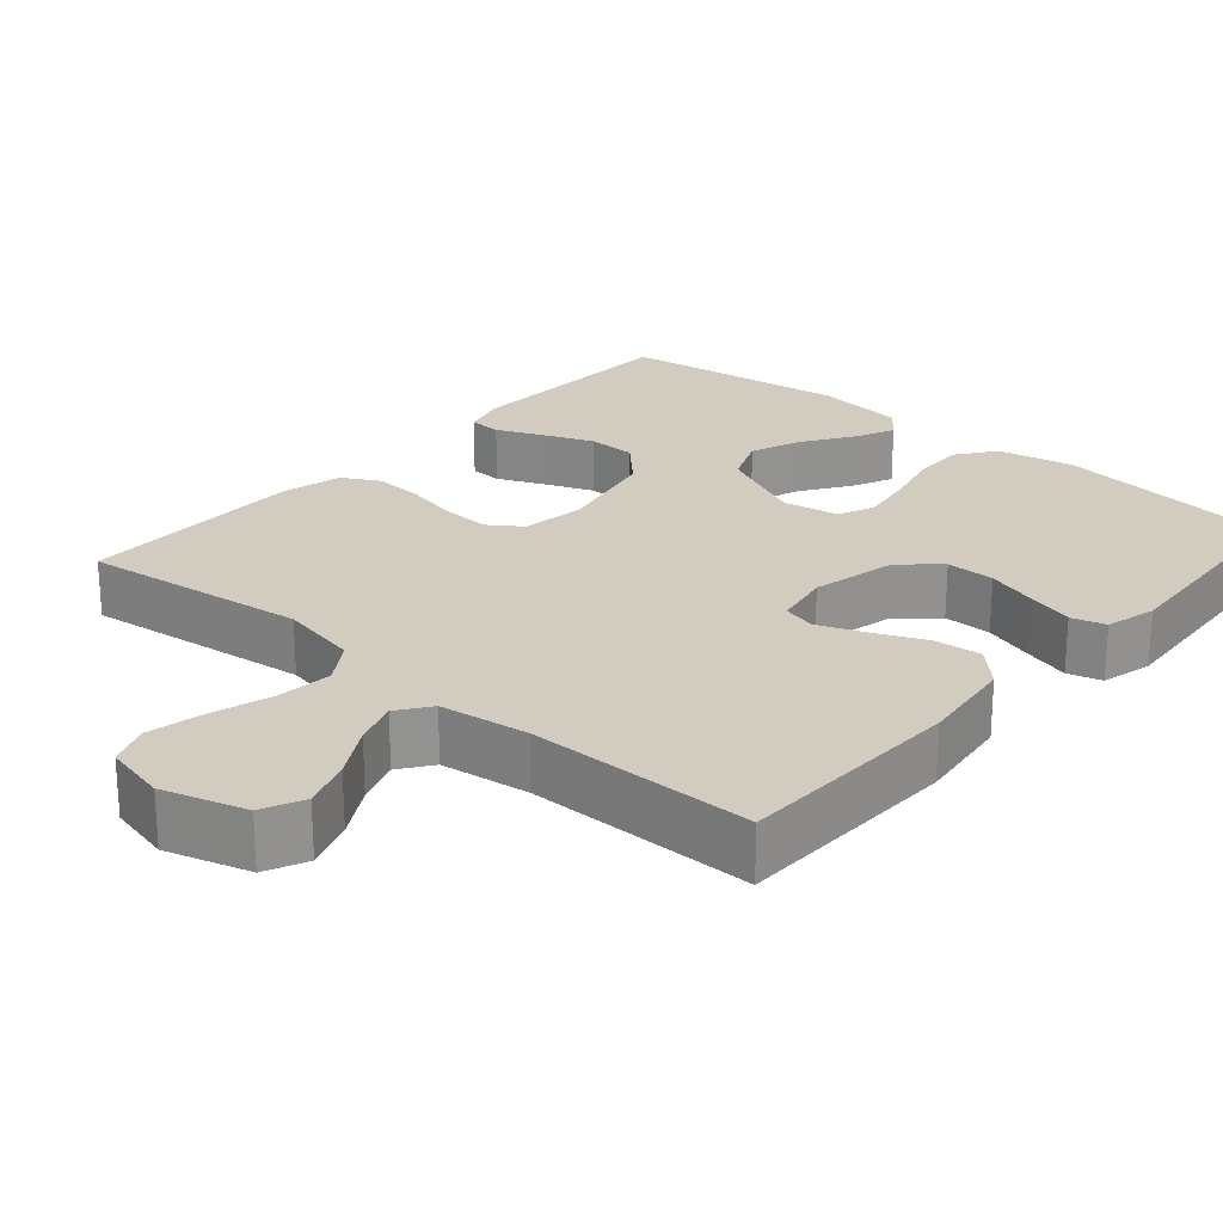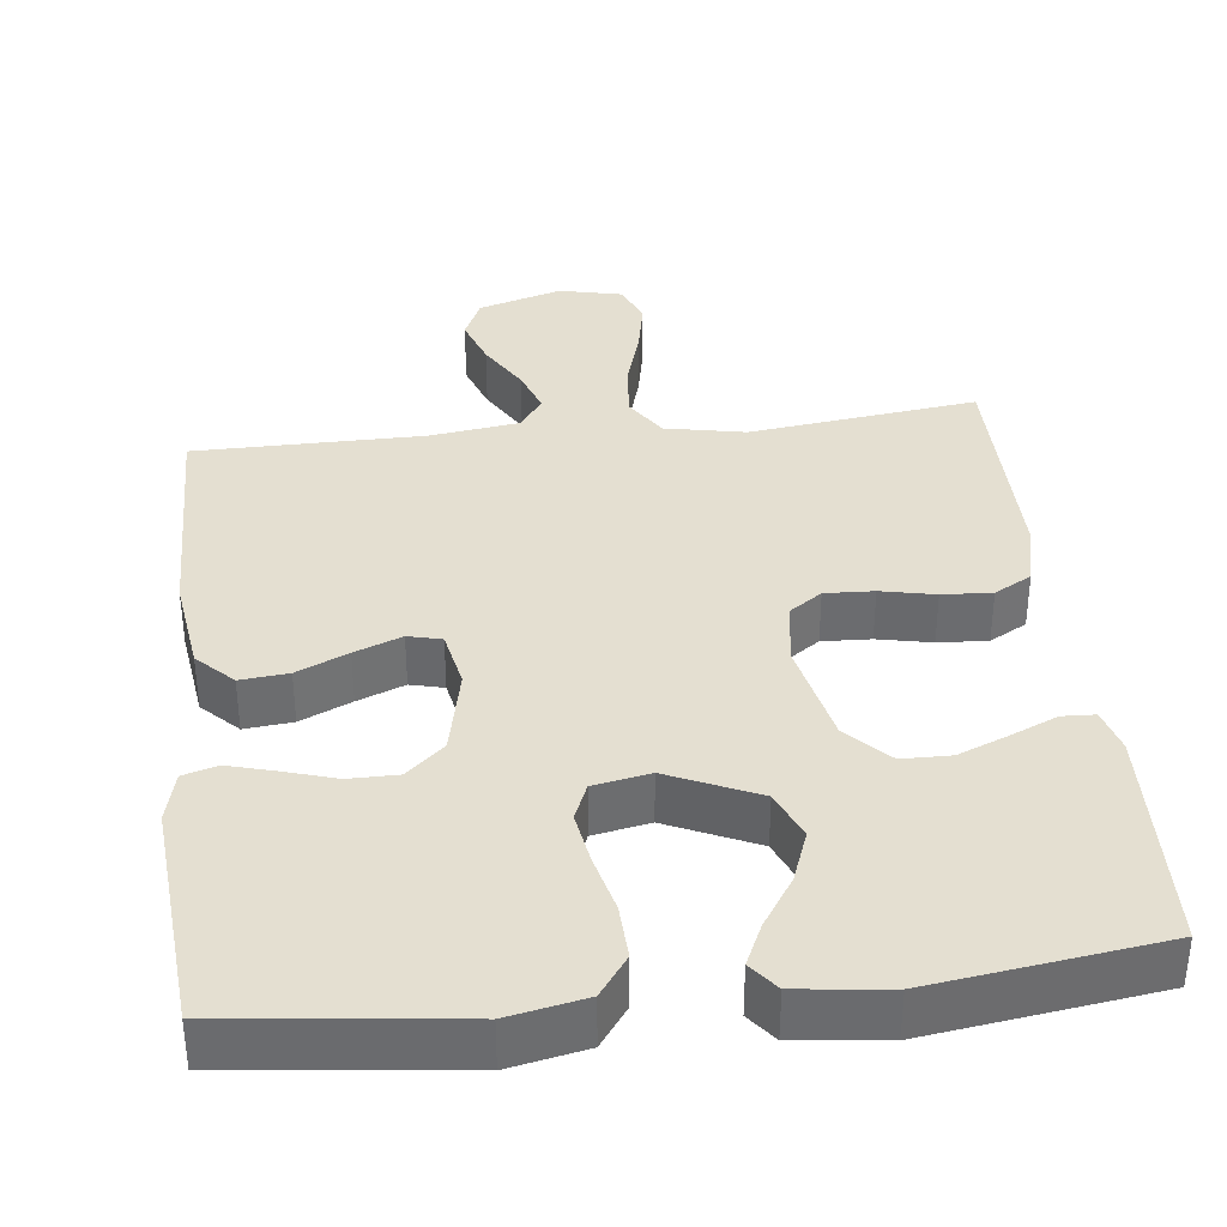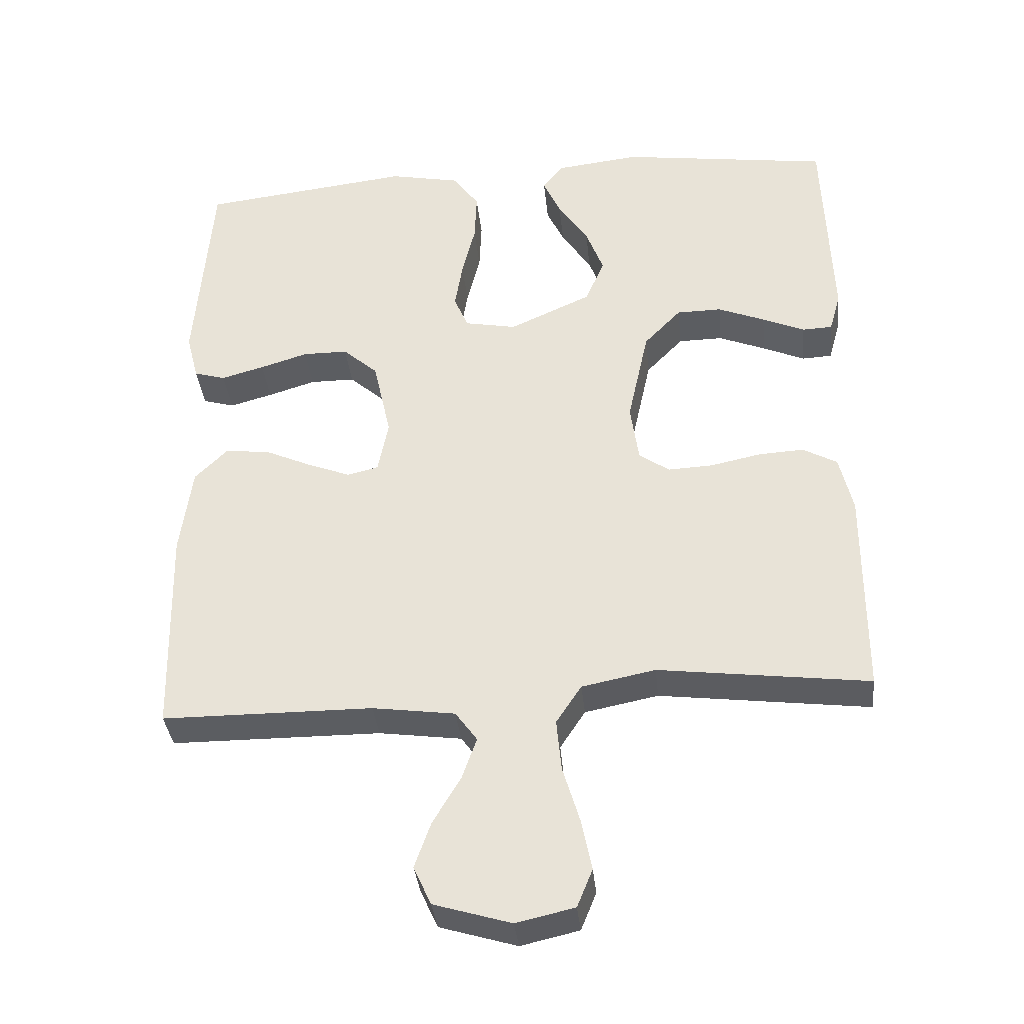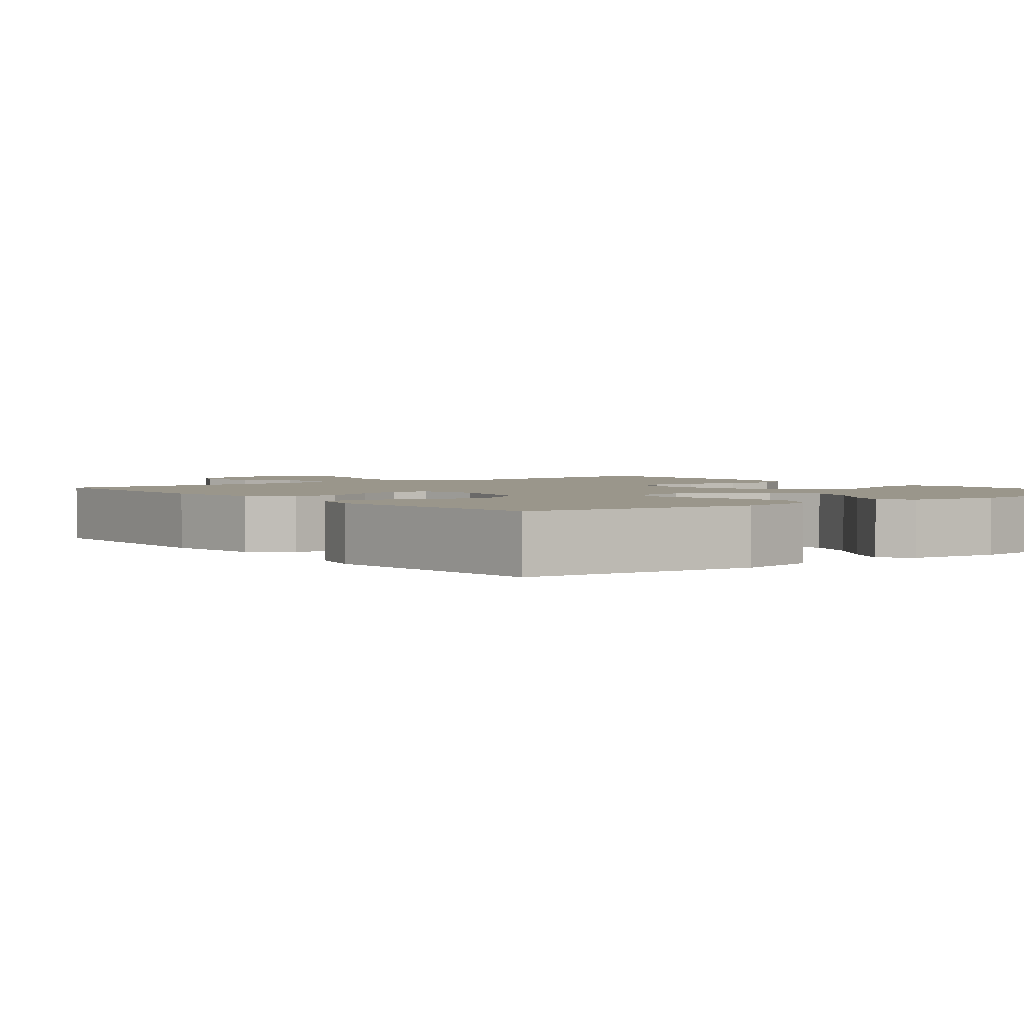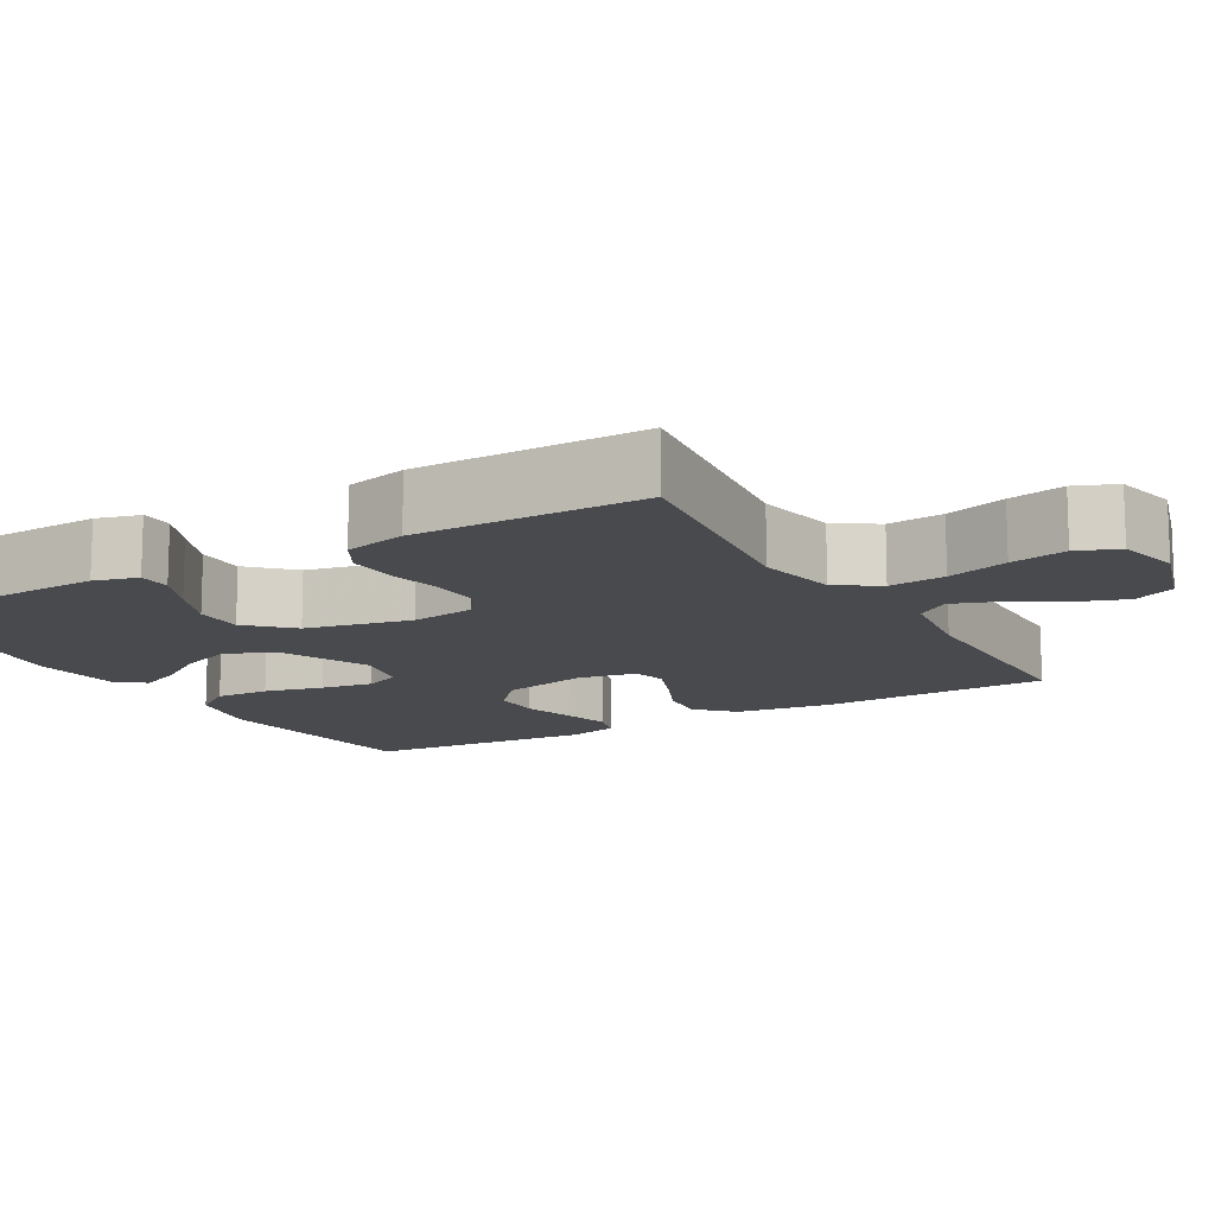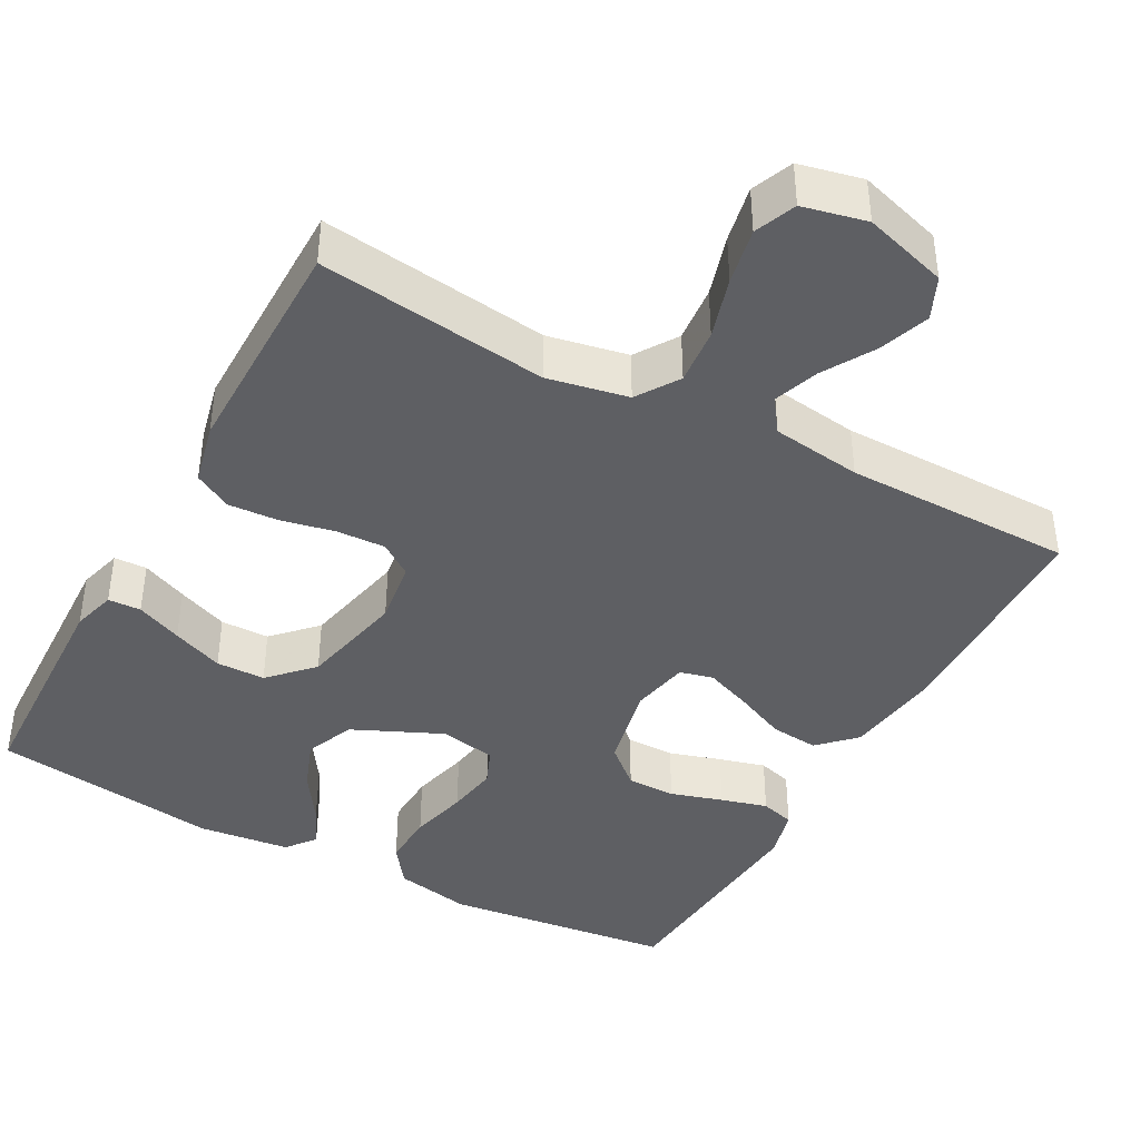
<metadata>
{"format":"obj","ext":"obj","renderer":"f3d","projection":"perspective","resolution":1024,"background":"white","views":[{"elev":23.9,"azim":-138.9,"up":"+Y"},{"elev":36.6,"azim":-6.6,"up":"+Y"},{"elev":-35.9,"azim":5.8,"up":"+Z"},{"elev":2.4,"azim":-38.0,"up":"+Y"},{"elev":-13.3,"azim":119.9,"up":"+Y"},{"elev":-41.2,"azim":151.4,"up":"+Y"}]}
</metadata>
<code>
v 0.5 0.07 -0.5
v 0.2 0.07 -0.463
v 0.095 0.07 -0.484
v 0.059 0.07 -0.539
v 0.066 0.07 -0.613
v 0.09 0.07 -0.693
v 0.105 0.07 -0.767
v 0.083 0.07 -0.821
v 0 0.07 -0.84
v -0.11 0.07 -0.807
v -0.135 0.07 -0.752
v -0.112 0.07 -0.687
v -0.072 0.07 -0.619
v -0.051 0.07 -0.56
v -0.082 0.07 -0.517
v -0.2 0.07 -0.501
v -0.5 0.07 -0.5
v -0.507 0.07 -0.2
v -0.49 0.07 -0.073
v -0.444 0.07 -0.027
v -0.381 0.07 -0.033
v -0.314 0.07 -0.063
v -0.252 0.07 -0.087
v -0.208 0.07 -0.076
v -0.193 0.07 0
v -0.218 0.07 0.114
v -0.268 0.07 0.158
v -0.332 0.07 0.158
v -0.4 0.07 0.137
v -0.461 0.07 0.12
v -0.506 0.07 0.133
v -0.523 0.07 0.2
v -0.5 0.07 0.5
v -0.2 0.07 0.536
v -0.099 0.07 0.516
v -0.061 0.07 0.464
v -0.064 0.07 0.393
v -0.083 0.07 0.316
v -0.094 0.07 0.248
v -0.074 0.07 0.2
v 0 0.07 0.186
v 0.117 0.07 0.239
v 0.144 0.07 0.303
v 0.119 0.07 0.37
v 0.076 0.07 0.435
v 0.051 0.07 0.489
v 0.081 0.07 0.527
v 0.2 0.07 0.541
v 0.5 0.07 0.5
v 0.511 0.07 0.2
v 0.495 0.07 0.143
v 0.452 0.07 0.141
v 0.392 0.07 0.167
v 0.325 0.07 0.194
v 0.261 0.07 0.193
v 0.208 0.07 0.138
v 0.178 0.07 0
v 0.19 0.07 -0.084
v 0.233 0.07 -0.114
v 0.297 0.07 -0.111
v 0.368 0.07 -0.096
v 0.433 0.07 -0.092
v 0.482 0.07 -0.119
v 0.501 0.07 -0.2
v 0.5 0 -0.5
v 0.2 0 -0.463
v 0.095 0 -0.484
v 0.059 0 -0.539
v 0.066 0 -0.613
v 0.09 0 -0.693
v 0.105 0 -0.767
v 0.083 0 -0.821
v 0 0 -0.84
v -0.11 0 -0.807
v -0.135 0 -0.752
v -0.112 0 -0.687
v -0.072 0 -0.619
v -0.051 0 -0.56
v -0.082 0 -0.517
v -0.2 0 -0.501
v -0.5 0 -0.5
v -0.507 0 -0.2
v -0.49 0 -0.073
v -0.444 0 -0.027
v -0.381 0 -0.033
v -0.314 0 -0.063
v -0.252 0 -0.087
v -0.208 0 -0.076
v -0.193 0 0
v -0.218 0 0.114
v -0.268 0 0.158
v -0.332 0 0.158
v -0.4 0 0.137
v -0.461 0 0.12
v -0.506 0 0.133
v -0.523 0 0.2
v -0.5 0 0.5
v -0.2 0 0.536
v -0.099 0 0.516
v -0.061 0 0.464
v -0.064 0 0.393
v -0.083 0 0.316
v -0.094 0 0.248
v -0.074 0 0.2
v 0 0 0.186
v 0.117 0 0.239
v 0.144 0 0.303
v 0.119 0 0.37
v 0.076 0 0.435
v 0.051 0 0.489
v 0.081 0 0.527
v 0.2 0 0.541
v 0.5 0 0.5
v 0.511 0 0.2
v 0.495 0 0.143
v 0.452 0 0.141
v 0.392 0 0.167
v 0.325 0 0.194
v 0.261 0 0.193
v 0.208 0 0.138
v 0.178 0 0
v 0.19 0 -0.084
v 0.233 0 -0.114
v 0.297 0 -0.111
v 0.368 0 -0.096
v 0.433 0 -0.092
v 0.482 0 -0.119
v 0.501 0 -0.2
f 64 1 2
f 63 64 2
f 62 63 2
f 61 62 2
f 60 61 2
f 59 60 2 3
f 58 59 3 4
f 57 58 4
f 56 57 4
f 51 52 53
f 50 51 53
f 49 50 53
f 48 49 53
f 47 48 53
f 46 47 53
f 45 46 53
f 44 45 53
f 43 44 53 54
f 42 43 54 55
f 36 37 38
f 35 36 38
f 34 35 38
f 33 34 38
f 32 33 38
f 31 32 38
f 30 31 38
f 29 30 38
f 28 29 38
f 27 28 38 39
f 26 27 39 40
f 20 21 22
f 19 20 22
f 18 19 22
f 17 18 22
f 16 17 22
f 15 16 22 23
f 14 15 23 24
f 11 12 13
f 10 11 13
f 9 10 13
f 8 9 13
f 7 8 13
f 6 7 13
f 5 6 13
f 4 5 13 14
f 14 24 25
f 4 14 25
f 56 4 25
f 55 56 25
f 42 55 25
f 41 42 25
f 25 26 40 41
f 66 65 128
f 66 128 127
f 66 127 126
f 66 126 125
f 66 125 124
f 67 66 124 123
f 68 67 123 122
f 68 122 121
f 68 121 120
f 117 116 115
f 117 115 114
f 117 114 113
f 117 113 112
f 117 112 111
f 117 111 110
f 117 110 109
f 117 109 108
f 118 117 108 107
f 119 118 107 106
f 102 101 100
f 102 100 99
f 102 99 98
f 102 98 97
f 102 97 96
f 102 96 95
f 102 95 94
f 102 94 93
f 102 93 92
f 103 102 92 91
f 104 103 91 90
f 86 85 84
f 86 84 83
f 86 83 82
f 86 82 81
f 86 81 80
f 87 86 80 79
f 88 87 79 78
f 77 76 75
f 77 75 74
f 77 74 73
f 77 73 72
f 77 72 71
f 77 71 70
f 77 70 69
f 78 77 69 68
f 89 88 78
f 89 78 68
f 89 68 120
f 89 120 119
f 89 119 106
f 89 106 105
f 105 104 90 89
f 1 65 66 2
f 2 66 67 3
f 3 67 68 4
f 4 68 69 5
f 5 69 70 6
f 6 70 71 7
f 7 71 72 8
f 8 72 73 9
f 9 73 74 10
f 10 74 75 11
f 11 75 76 12
f 12 76 77 13
f 13 77 78 14
f 14 78 79 15
f 15 79 80 16
f 16 80 81 17
f 17 81 82 18
f 18 82 83 19
f 19 83 84 20
f 20 84 85 21
f 21 85 86 22
f 22 86 87 23
f 23 87 88 24
f 24 88 89 25
f 25 89 90 26
f 26 90 91 27
f 27 91 92 28
f 28 92 93 29
f 29 93 94 30
f 30 94 95 31
f 31 95 96 32
f 32 96 97 33
f 33 97 98 34
f 34 98 99 35
f 35 99 100 36
f 36 100 101 37
f 37 101 102 38
f 38 102 103 39
f 39 103 104 40
f 40 104 105 41
f 41 105 106 42
f 42 106 107 43
f 43 107 108 44
f 44 108 109 45
f 45 109 110 46
f 46 110 111 47
f 47 111 112 48
f 48 112 113 49
f 49 113 114 50
f 50 114 115 51
f 51 115 116 52
f 52 116 117 53
f 53 117 118 54
f 54 118 119 55
f 55 119 120 56
f 56 120 121 57
f 57 121 122 58
f 58 122 123 59
f 59 123 124 60
f 60 124 125 61
f 61 125 126 62
f 62 126 127 63
f 63 127 128 64
f 64 128 65 1

</code>
